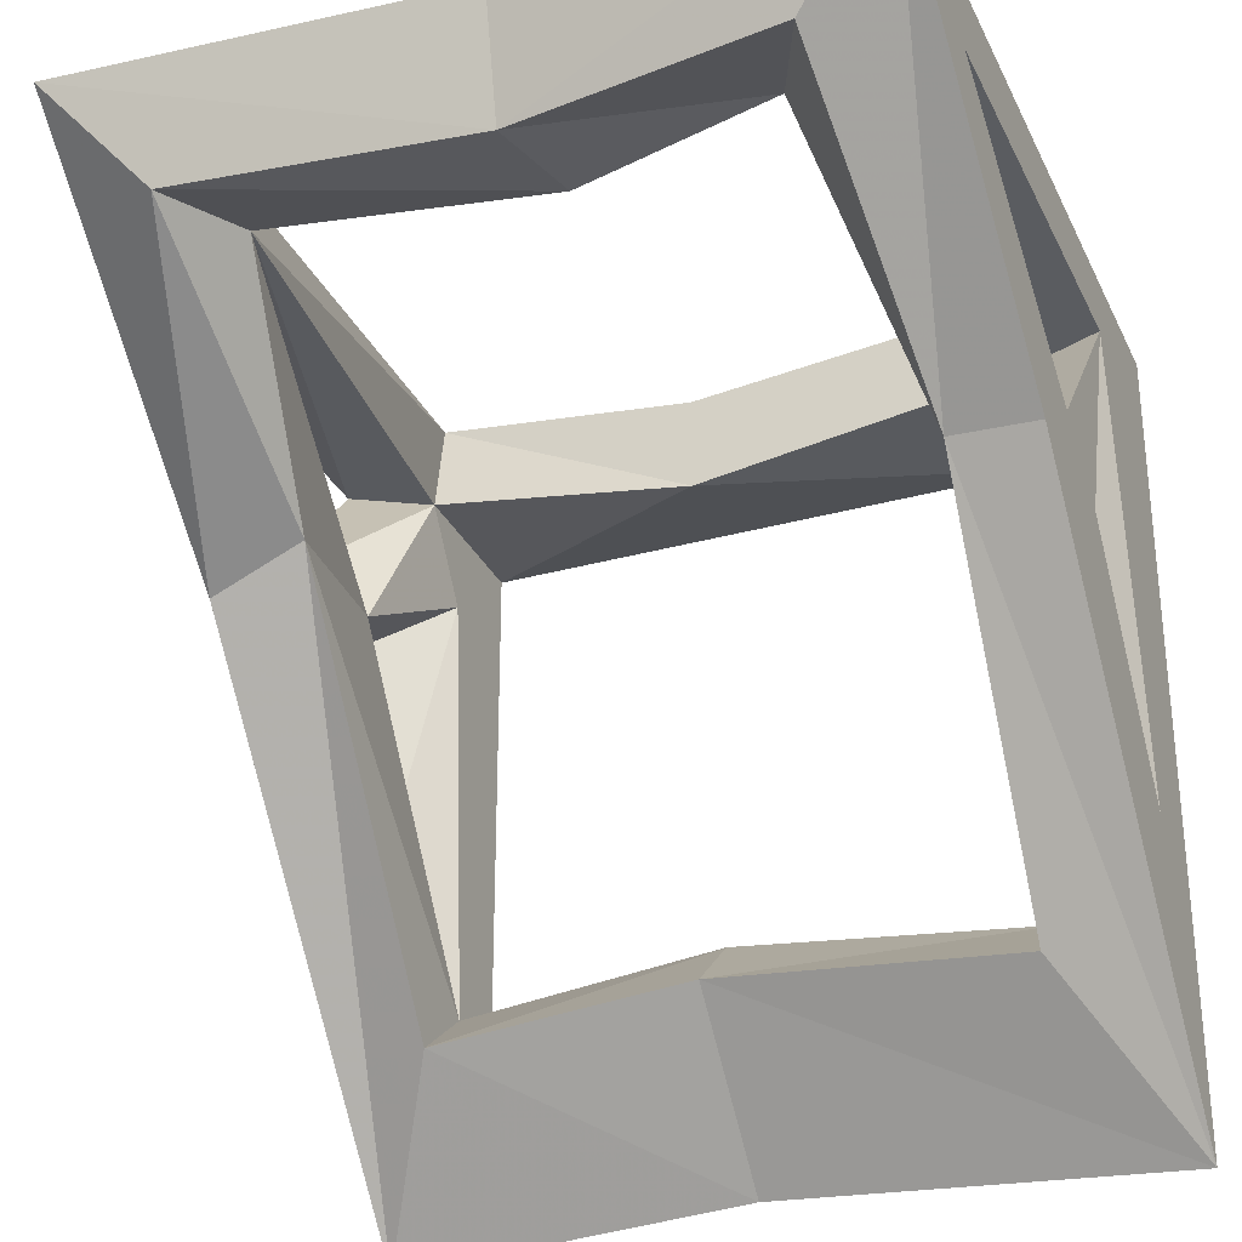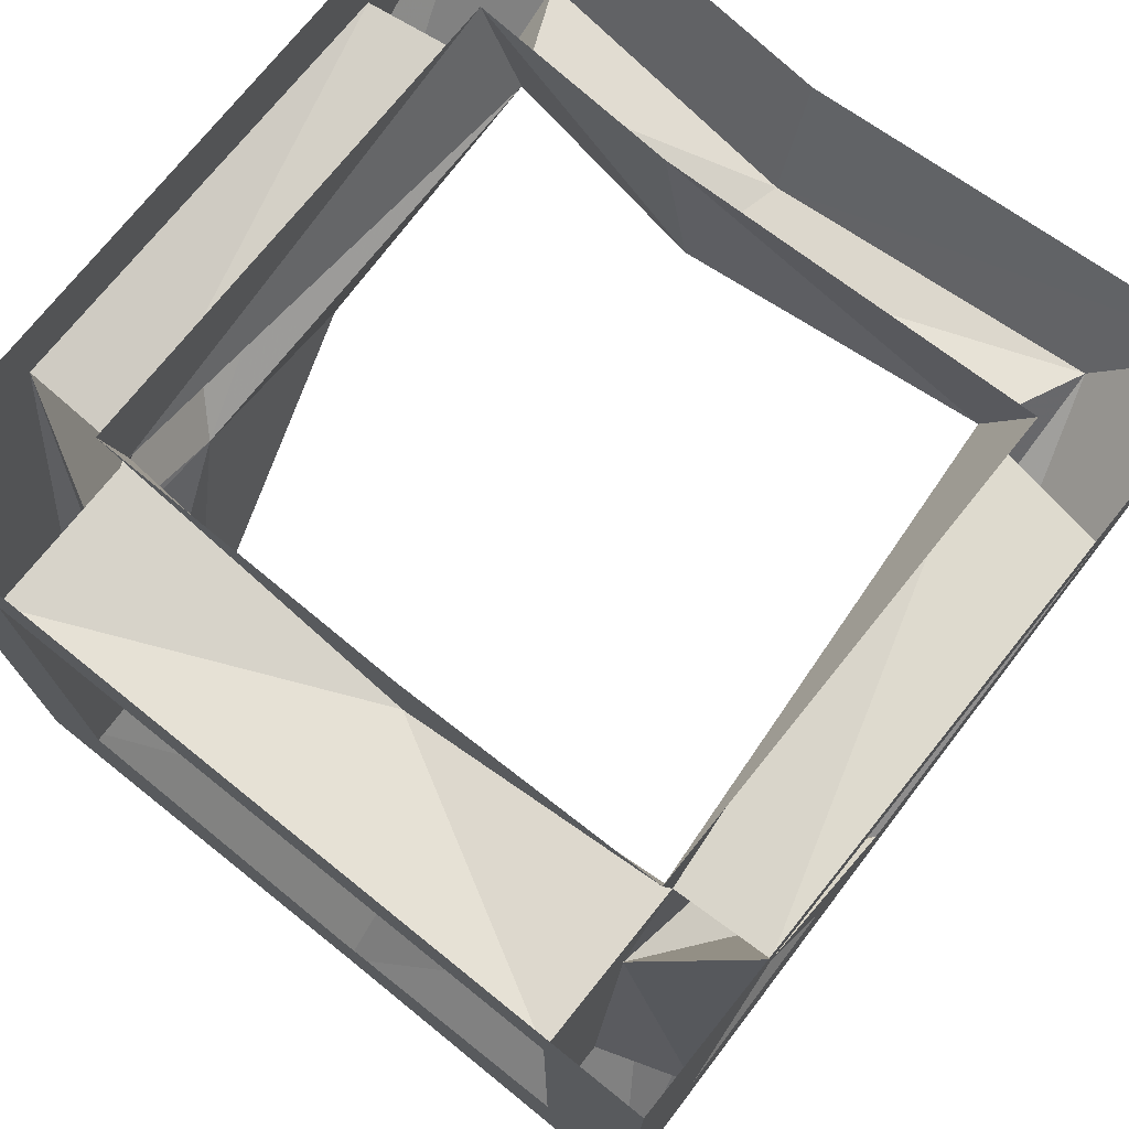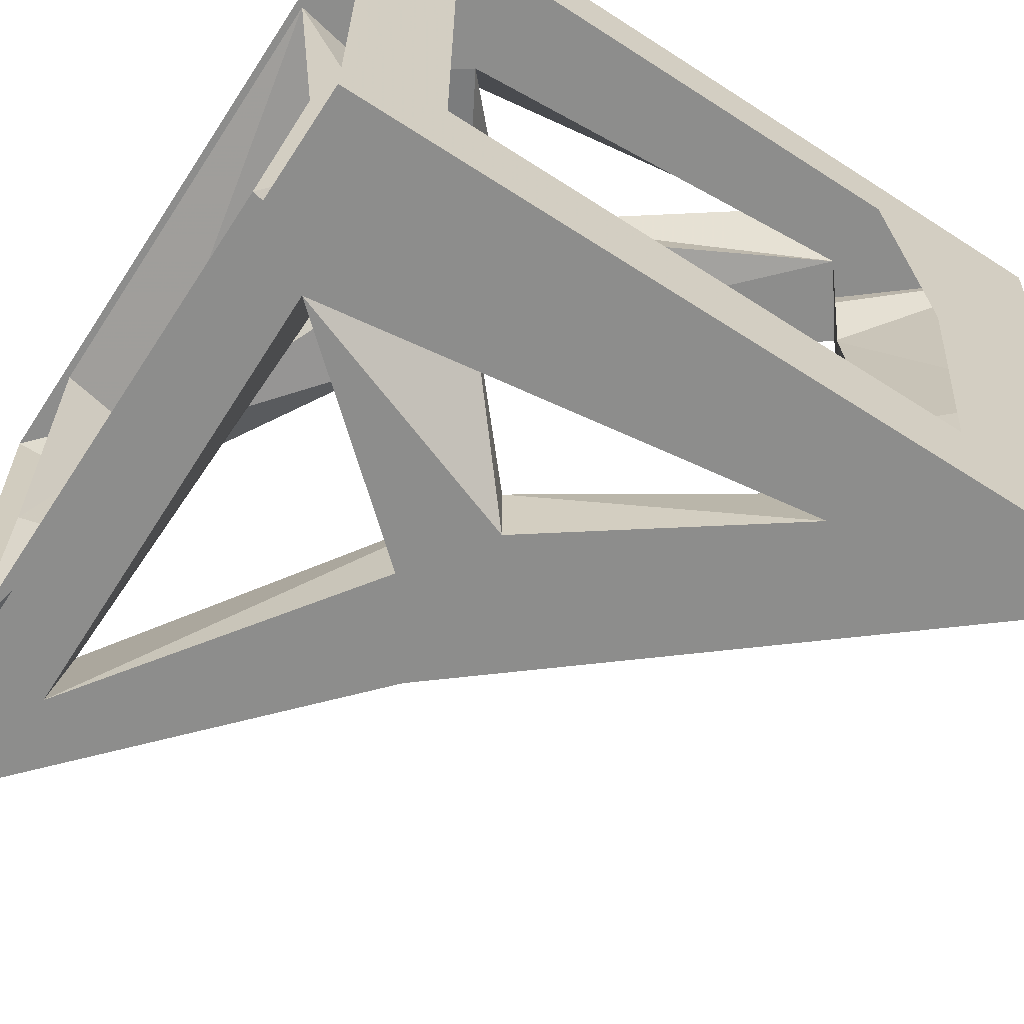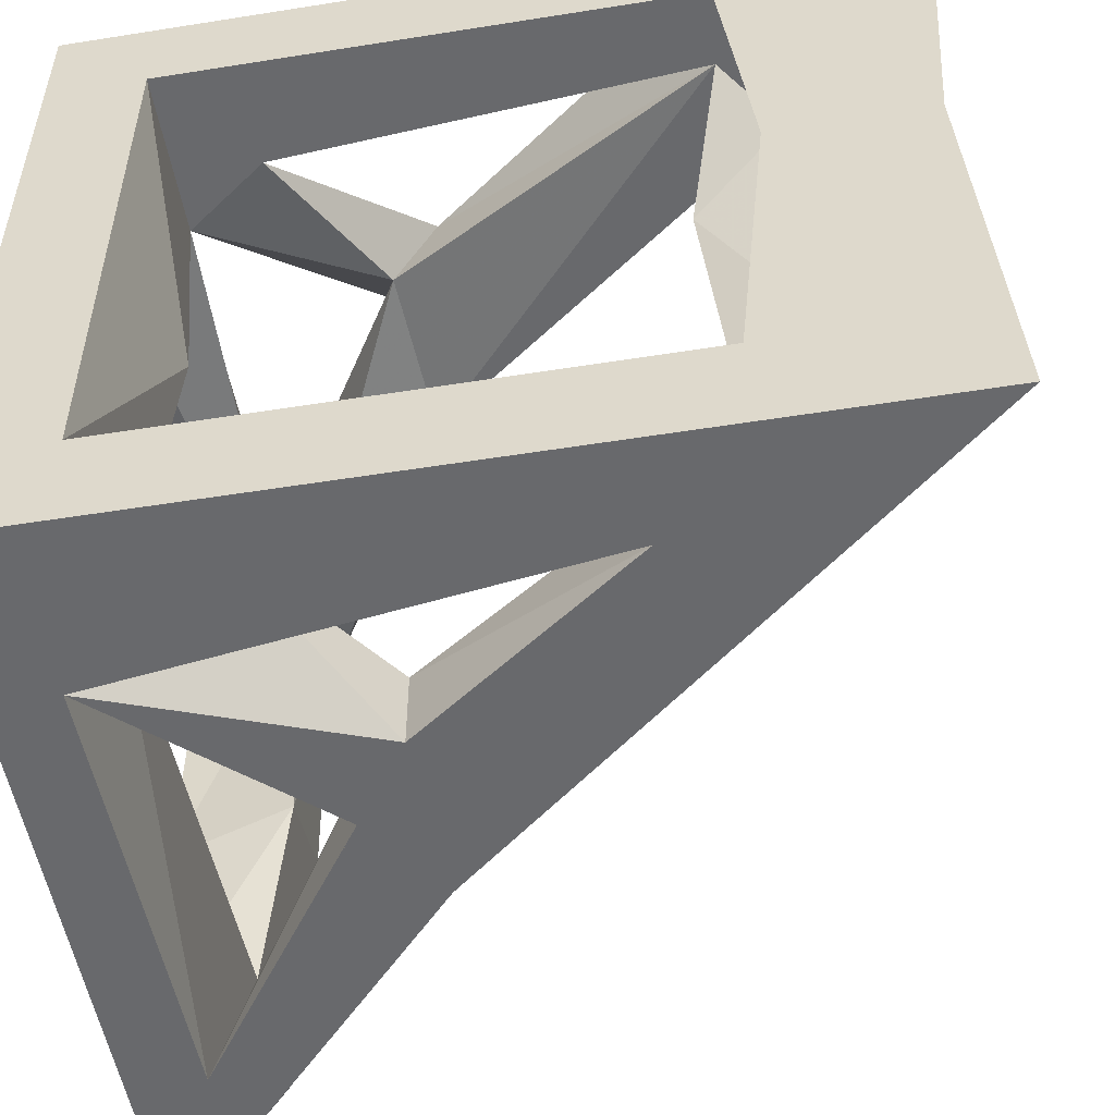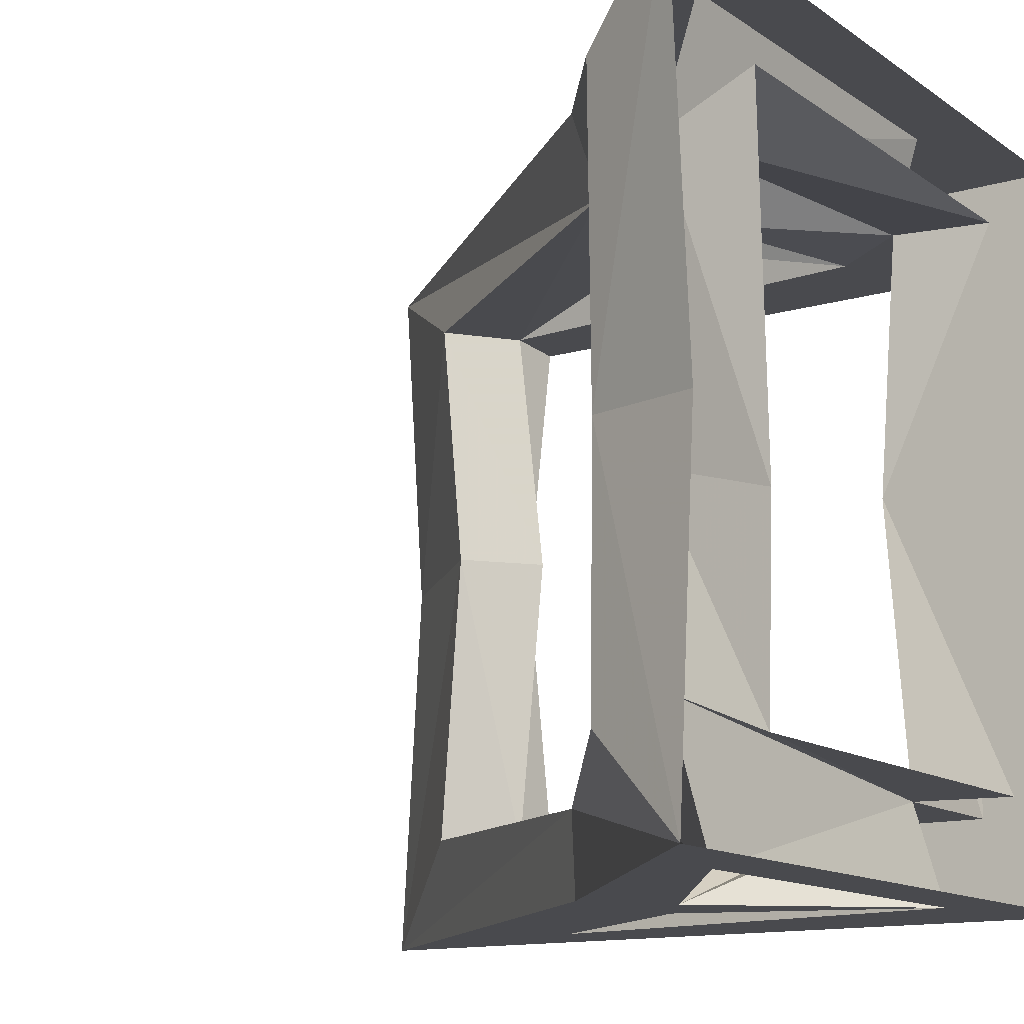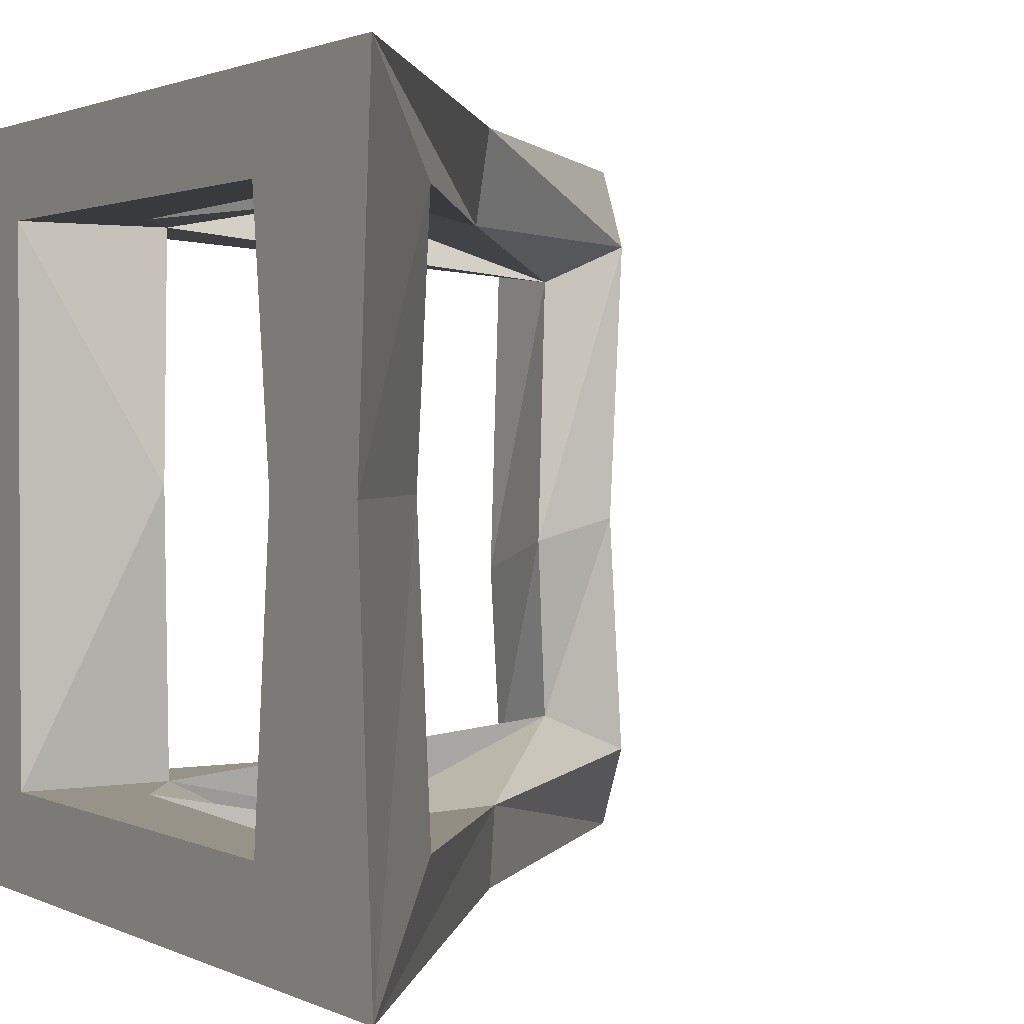
<metadata>
{"format":"obj","ext":"obj","renderer":"f3d","projection":"perspective","resolution":1024,"background":"white","views":[{"elev":-29.9,"azim":112.1,"up":"+Y"},{"elev":74.3,"azim":-51.2,"up":"+Y"},{"elev":-64.4,"azim":-123.1,"up":"+Z"},{"elev":-52.7,"azim":-80.3,"up":"+Z"},{"elev":-13.4,"azim":123.8,"up":"+Z"},{"elev":1.6,"azim":-32.2,"up":"+Z"}]}
</metadata>
<code>
v 0.3125 -0.125 0.3203
v 0.3125 0 0.375
v 0.2969 0 -0.1016
v 0.2812 -0.1562 -0.05469
v 0.4375 -0.1406 0.375
v 0.04688 -0.3672 0.375
v -0.1641 -0.3516 0.3984
v 0.2734 -0.09375 0.5
v -0.2891 -0.08594 0.5
v -0.2891 -0.125 0.375
v -0.3125 0 0.375
v 0.4062 -0.1562 -0.02344
v 0.4609 0 -0.03125
v 0.5 0 0.5
v 0.3125 -0.125 -0.3125
v 0.4375 -0.1406 -0.3672
v 0.5 0 -0.5
v 0.3125 0 -0.3672
v -0.2891 -0.125 -0.3672
v 0.2734 -0.09375 -0.5
v -0.1719 -0.4062 -0.3984
v 0.04688 -0.4141 -0.3906
v 0.03906 -0.4141 -0.5
v -0.5 0 -0.5
v -0.2891 -0.08594 -0.5
v -0.5 -1.062 -0.5
v -0.5 -0.125 -0.3672
v -0.5 -0.125 0.375
v -0.5 0 0.5
v -0.5 -0.7969 0.375
v -0.5 -1.062 0.5
v -0.375 -0.6875 0.5
v 0.03906 -0.4141 0.5
v -0.3125 -0.8594 0.375
v -0.4062 -0.7891 0.375
v -0.1719 -0.4062 0.5
v -0.3672 -0.2344 0.375
v -0.07031 -0.3359 0.5
v -0.3125 -0.1641 0.03125
v -0.3125 -0.03906 0.03125
v -0.3125 0 -0.3672
v -0.5 -0.8359 0.03125
v -0.5 -1.031 0.03125
v -0.3125 -0.8281 0.03125
v -0.4062 -0.75 0.03125
v -0.5 -0.7969 -0.3672
v -0.3125 -0.8594 -0.3672
v -0.4062 -0.7891 -0.3672
v -0.07031 -0.3359 -0.5
v -0.1719 -0.4062 -0.5
v -0.3672 -0.2344 -0.3672
v -0.375 -0.6875 -0.5
f 1 2 3
f 1 3 4
f 1 5 6
f 1 6 7
f 1 10 11
f 1 11 2
f 4 3 18
f 4 18 15
f 15 18 19
f 15 21 22
f 15 22 16
f 17 23 20
f 17 20 24
f 24 20 25
f 24 25 26
f 29 31 32
f 29 32 9
f 29 9 14
f 14 9 8
f 14 8 33
f 6 34 35
f 6 35 7
f 7 37 10
f 7 10 38
f 7 38 8
f 8 38 33
f 33 38 36
f 33 36 31
f 31 36 32
f 9 36 38
f 34 44 45
f 34 45 35
f 44 47 48
f 44 48 45
f 30 28 37
f 30 37 35
f 28 10 37
f 49 50 25
f 49 19 51
f 49 51 21
f 49 21 20
f 49 20 50
f 50 20 23
f 50 23 52
f 25 52 26
f 26 52 23
f 47 22 21
f 47 21 48
f 27 46 48
f 27 48 51
f 27 51 19
f 19 18 41
f 1 4 5
f 12 5 4
f 12 4 15
f 12 15 16
f 16 22 17
f 17 22 23
f 14 33 5
f 5 33 6
f 6 33 31
f 6 31 34
f 39 10 28
f 39 28 27
f 39 27 19
f 31 43 34
f 34 43 44
f 43 26 44
f 44 26 47
f 26 23 22
f 26 22 47
f 1 7 8
f 1 8 9
f 1 9 10
f 15 19 20
f 15 20 21
f 32 35 37
f 32 37 9
f 25 51 48
f 25 48 52
f 19 25 20
f 12 13 14
f 12 14 5
f 12 16 17
f 12 17 13
f 24 26 27
f 24 27 28
f 24 28 29
f 29 28 30
f 29 30 31
f 7 35 36
f 7 36 37
f 32 36 35
f 9 37 36
f 9 38 10
f 39 40 11
f 39 11 10
f 39 19 41
f 39 41 40
f 31 30 42
f 31 42 43
f 43 42 46
f 43 46 26
f 49 25 19
f 50 52 21
f 50 21 51
f 50 51 25
f 48 21 52
f 27 26 46

</code>
